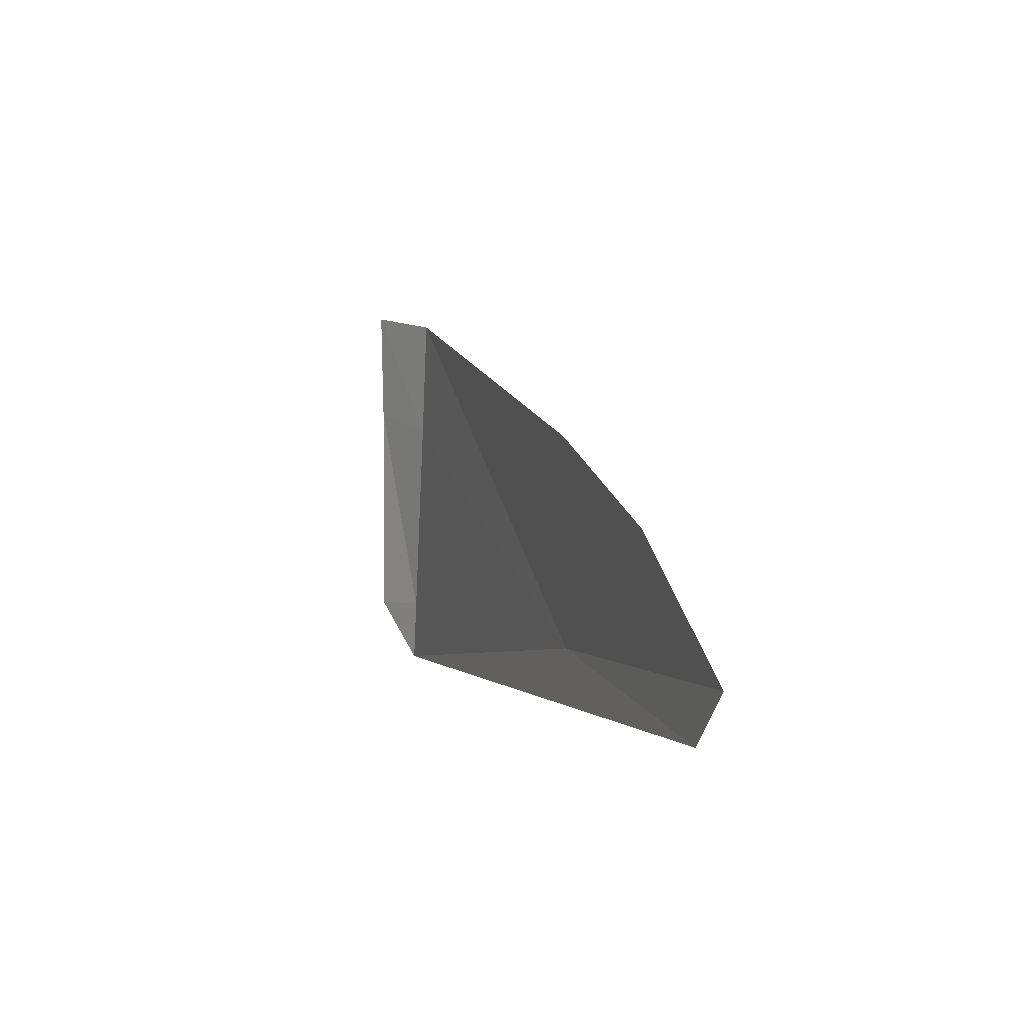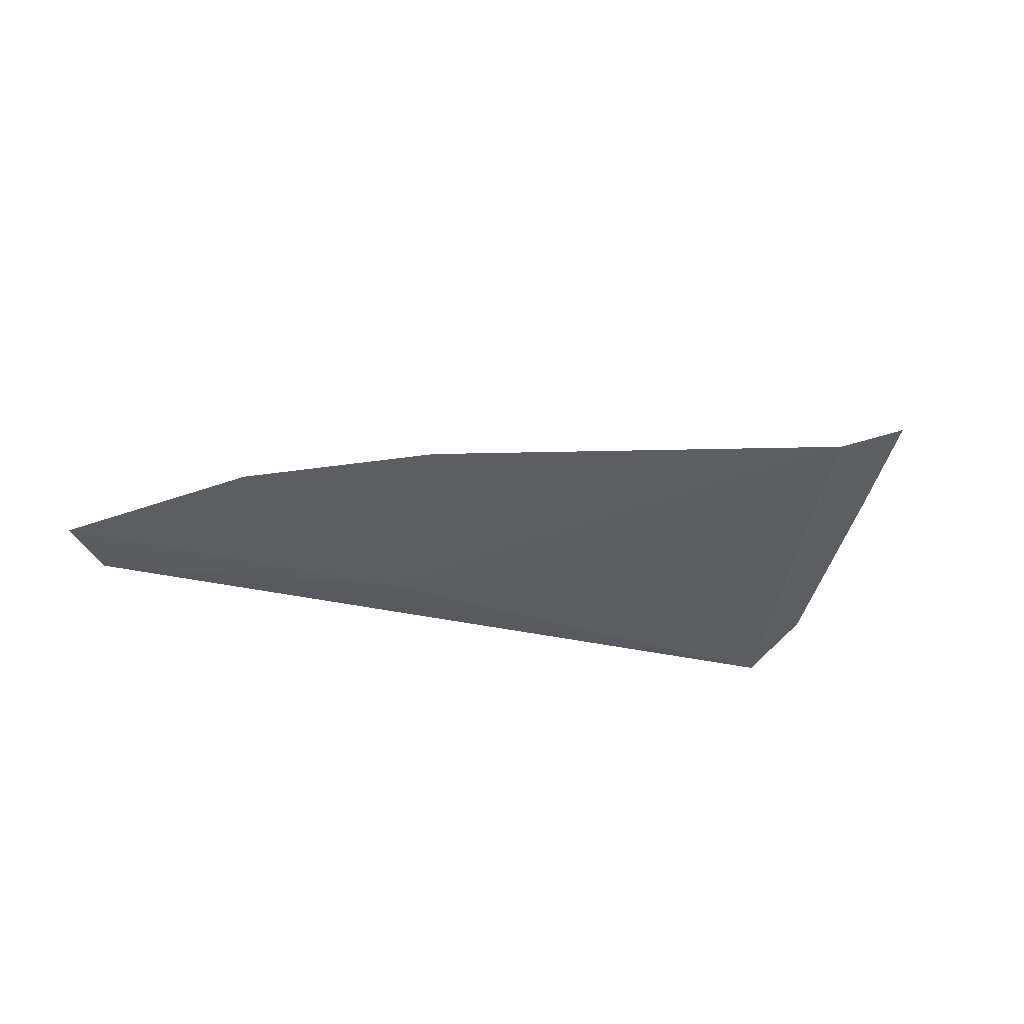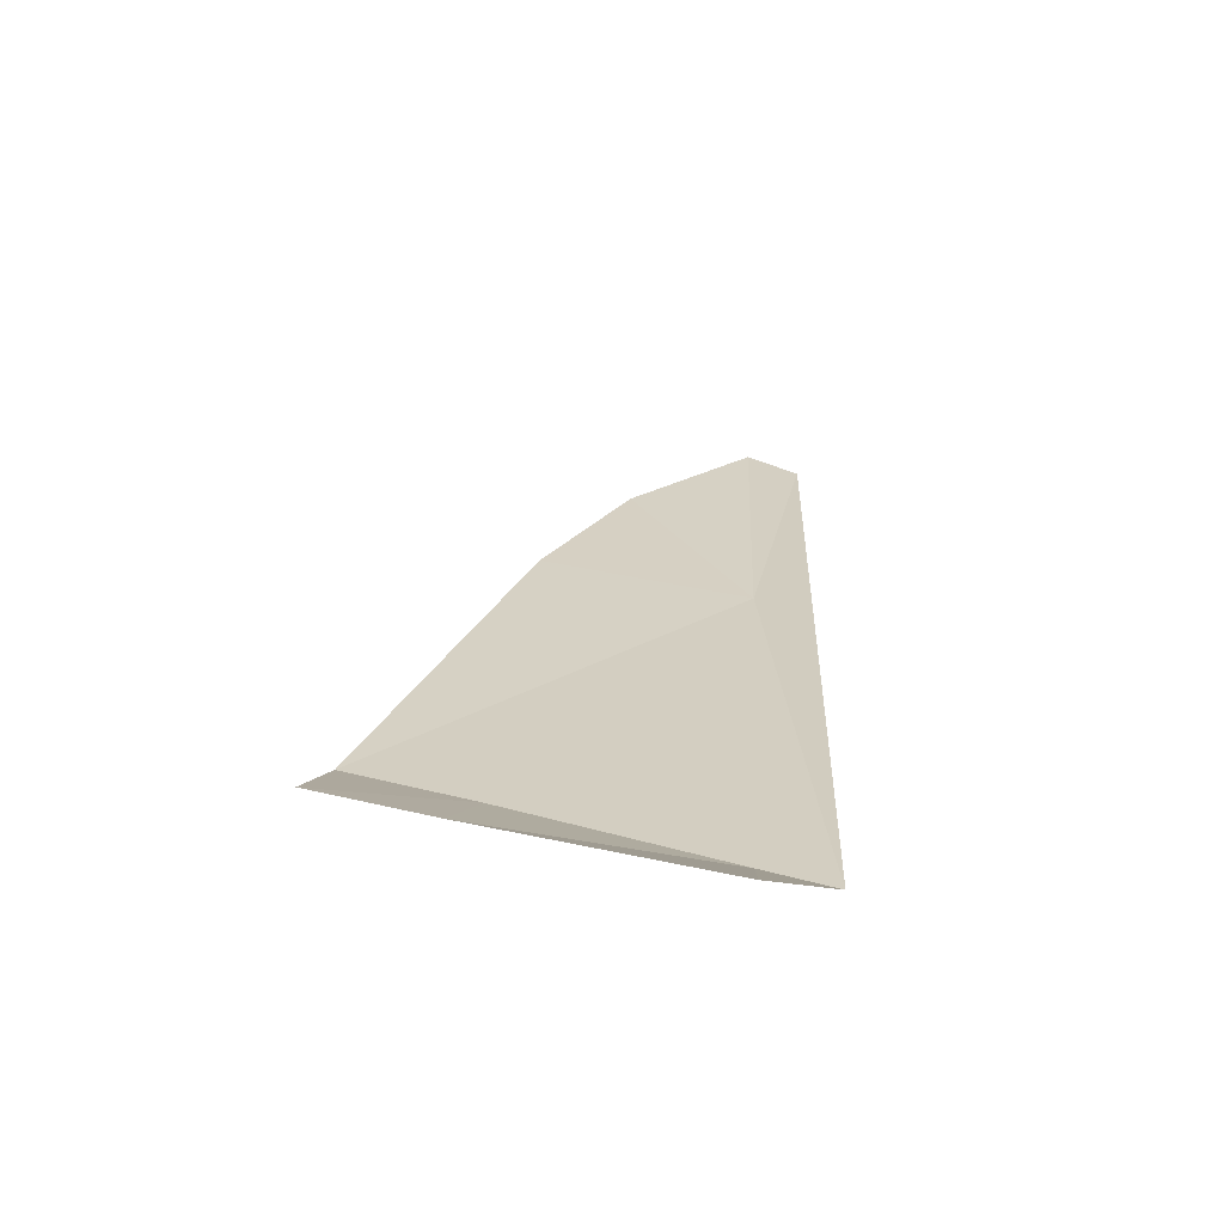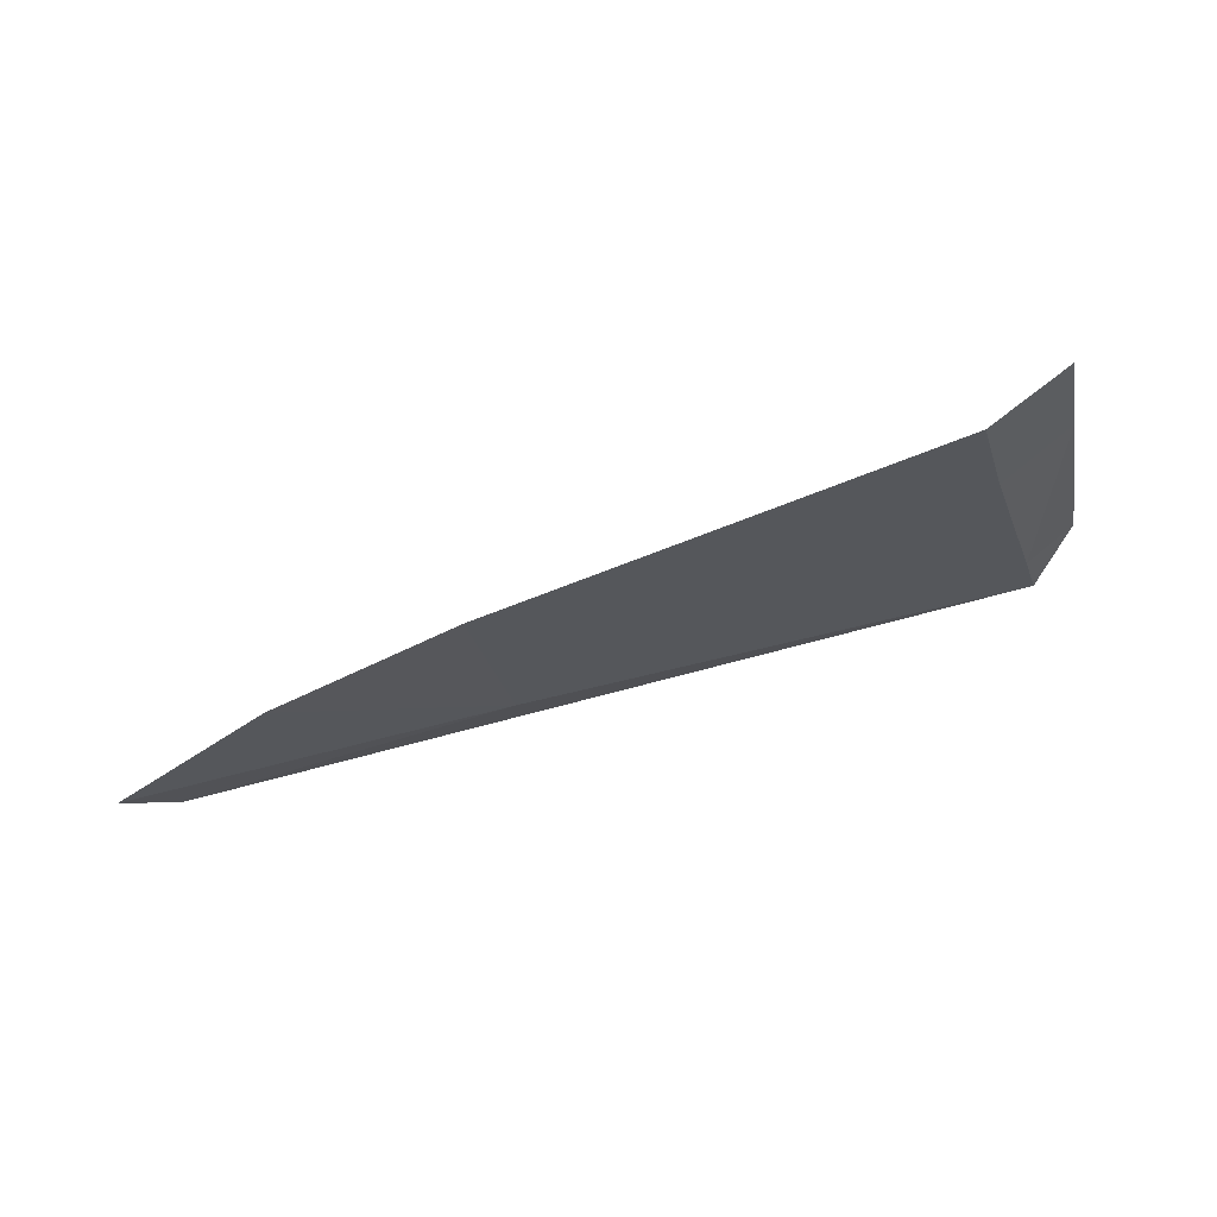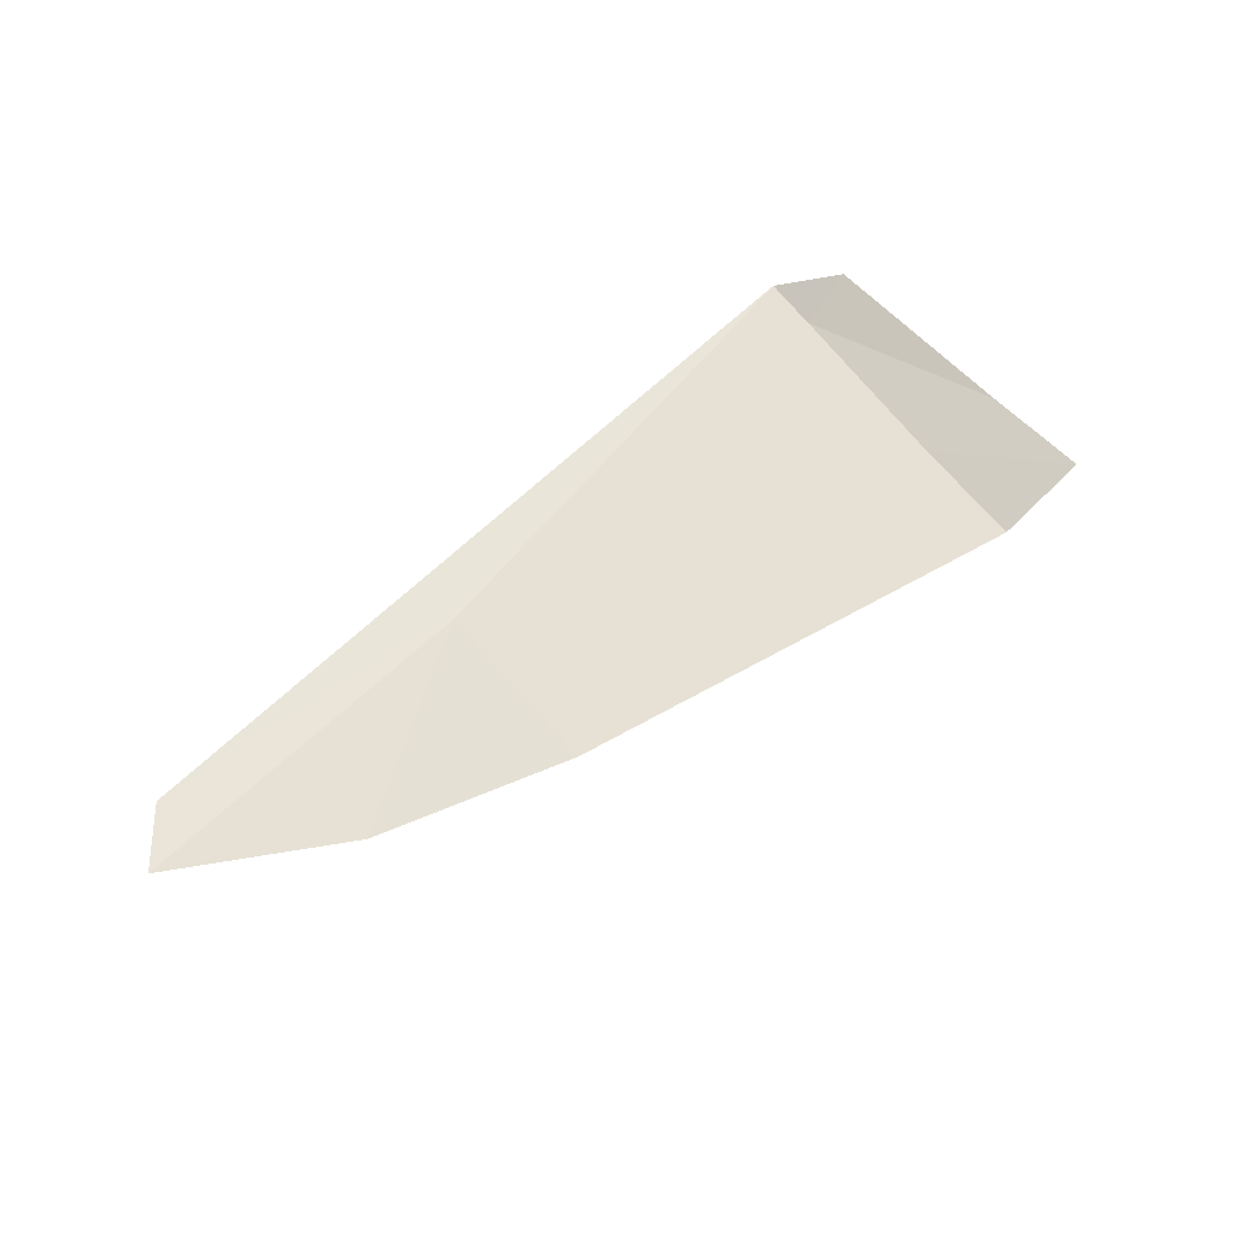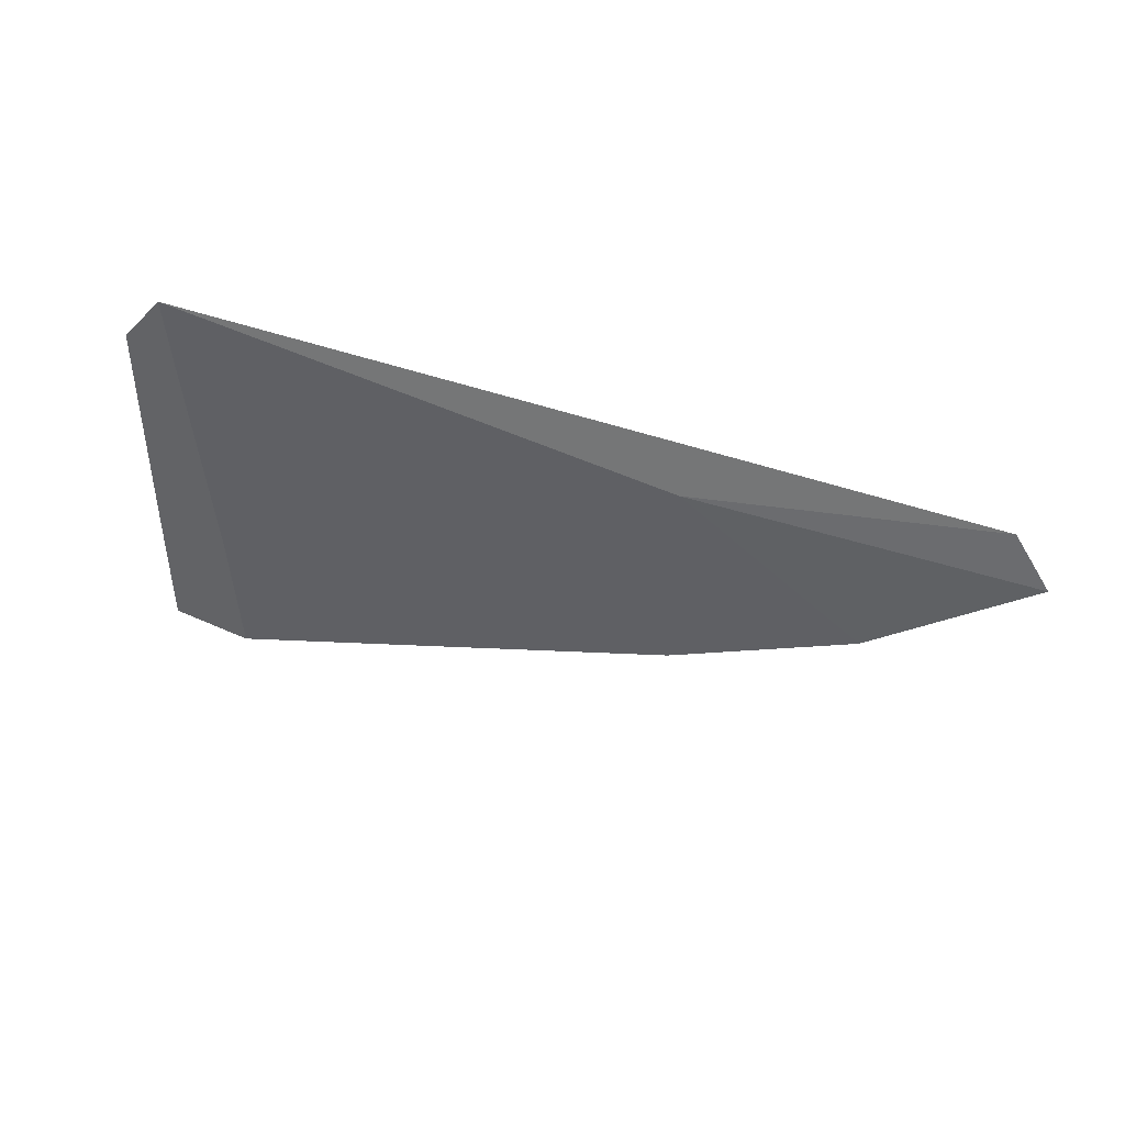
<metadata>
{"format":"obj","ext":"obj","renderer":"f3d","projection":"perspective","resolution":1024,"background":"white","views":[{"elev":4.0,"azim":79.0,"up":"+Y"},{"elev":-40.4,"azim":156.9,"up":"+Z"},{"elev":33.7,"azim":-85.3,"up":"+Z"},{"elev":70.7,"azim":172.6,"up":"+Y"},{"elev":46.1,"azim":136.7,"up":"+Z"},{"elev":-50.8,"azim":-10.1,"up":"+Z"}]}
</metadata>
<code>
g StoneMDL_07
v -0.168 -0.06222 0.01912
v -0.1712 0.03611 0.0354
v -0.19 -0.06329 0.03342
v -0.1423 0.02772 0.01912
v 0.03946 -0.05763 -0.0145
v -0.176 -0.09087 0.01912
v -0.168 -0.06222 0.01912
v -0.19 -0.06329 0.03342
v 0.03946 -0.05763 -0.0145
v 0.1723 -0.07486 -0.03151
v 0.1928 -0.0516 -0.03532
v 0.1928 -0.0516 -0.03532
v 0.1292 -0.0006334 -0.02313
v 0.03946 -0.05763 -0.0145
v 0.05391 0.03162 -0.009921
v -0.1288 0.08034 0.01912
v -0.1423 0.02772 0.01912
v -0.1619 0.08523 0.03752
v -0.1712 0.03611 0.0354
g StoneMDL_07_0
f 3 2 1
f 2 4 1
f 1 4 5
f 8 7 6
f 6 7 9
f 10 6 9
f 9 11 10
f 14 13 12
f 15 13 14
f 16 15 14
f 17 16 14
f 18 16 17
f 19 18 17

</code>
